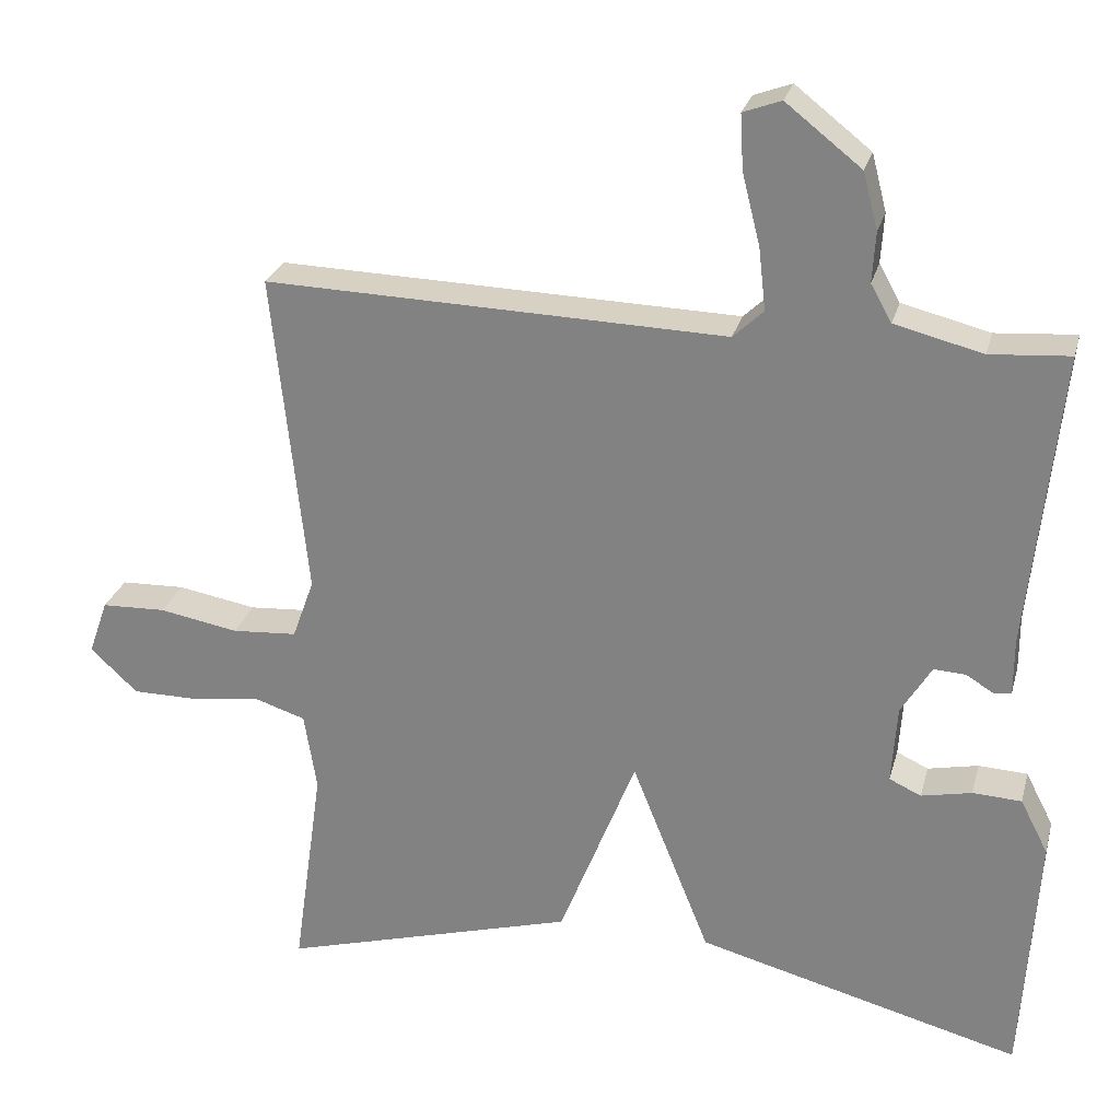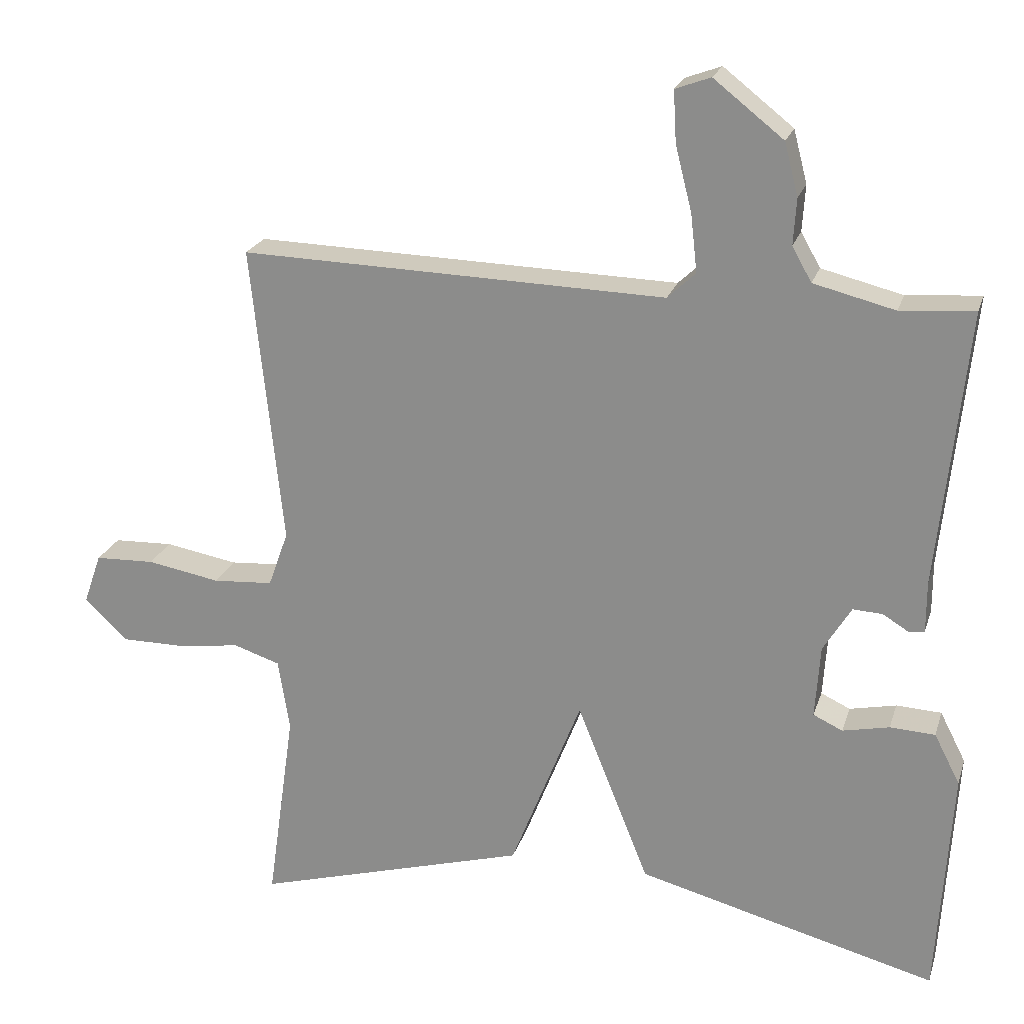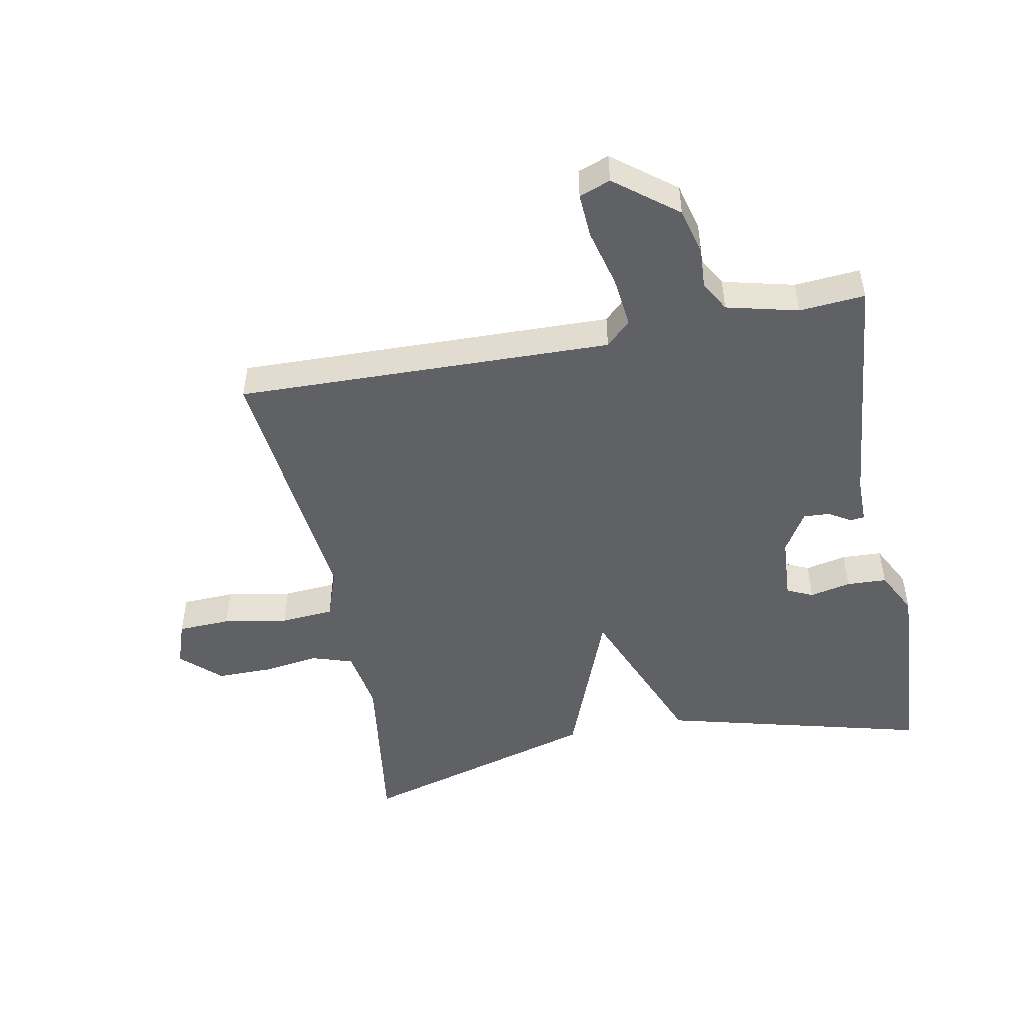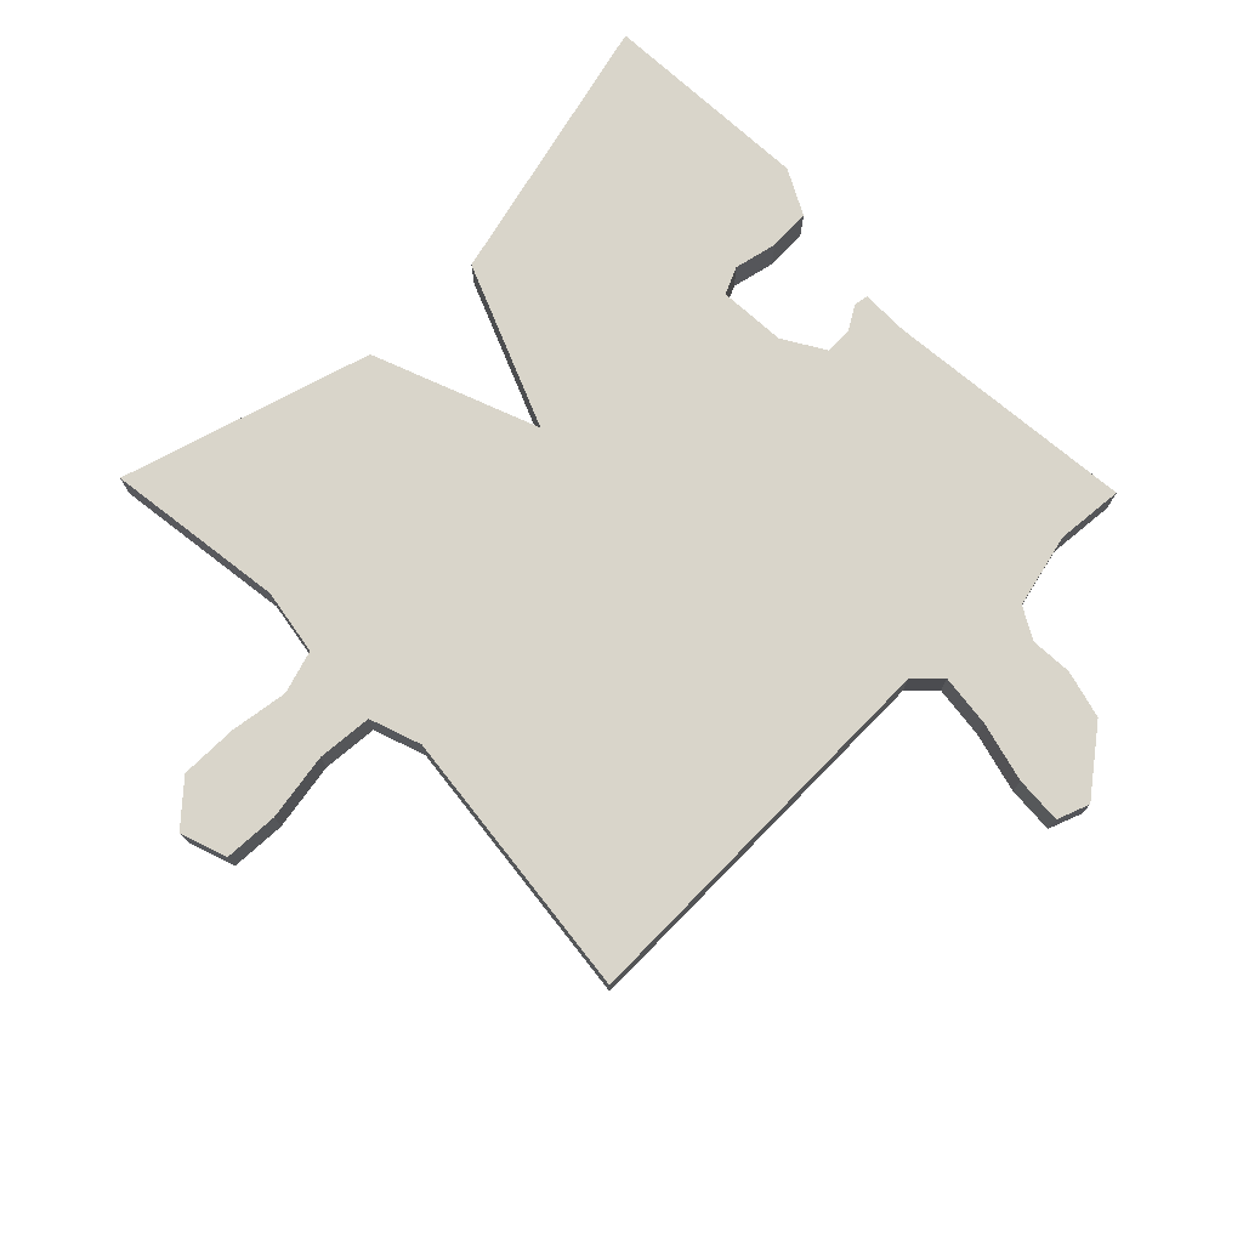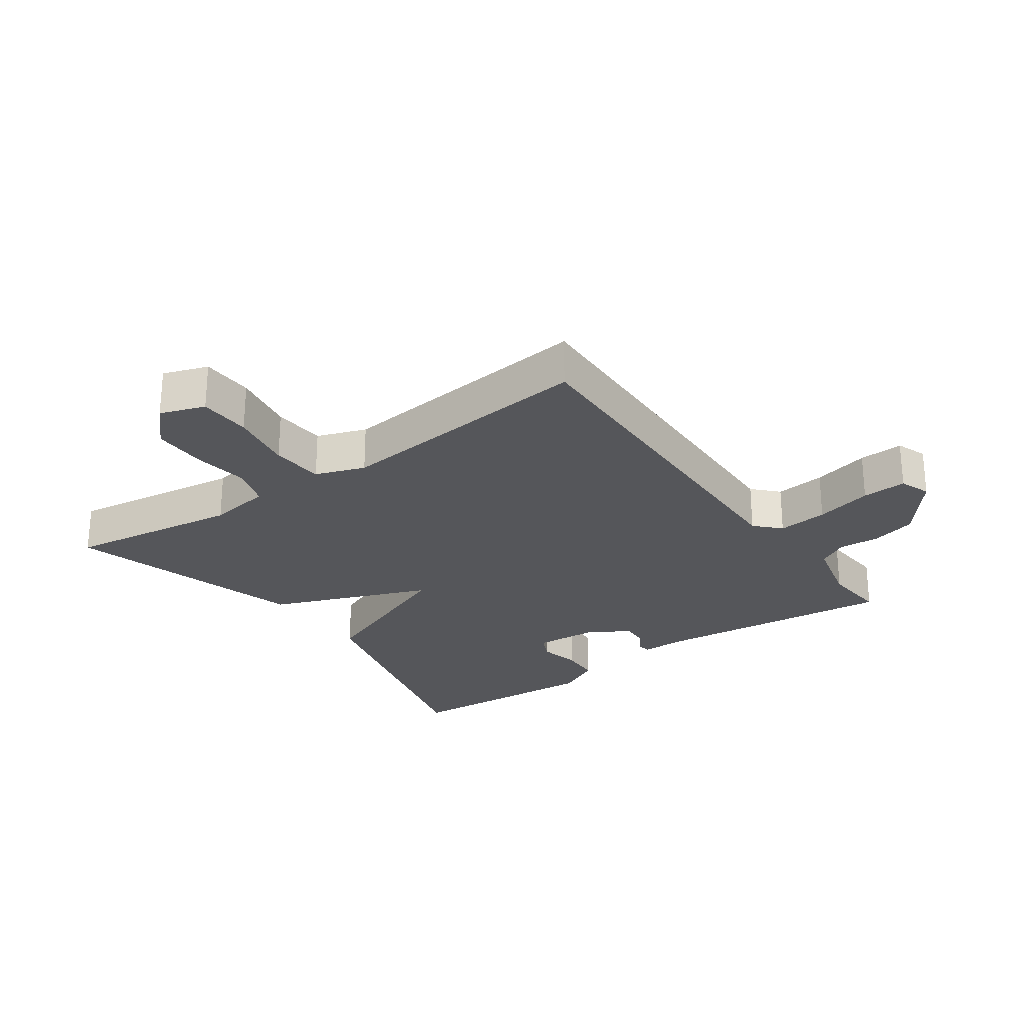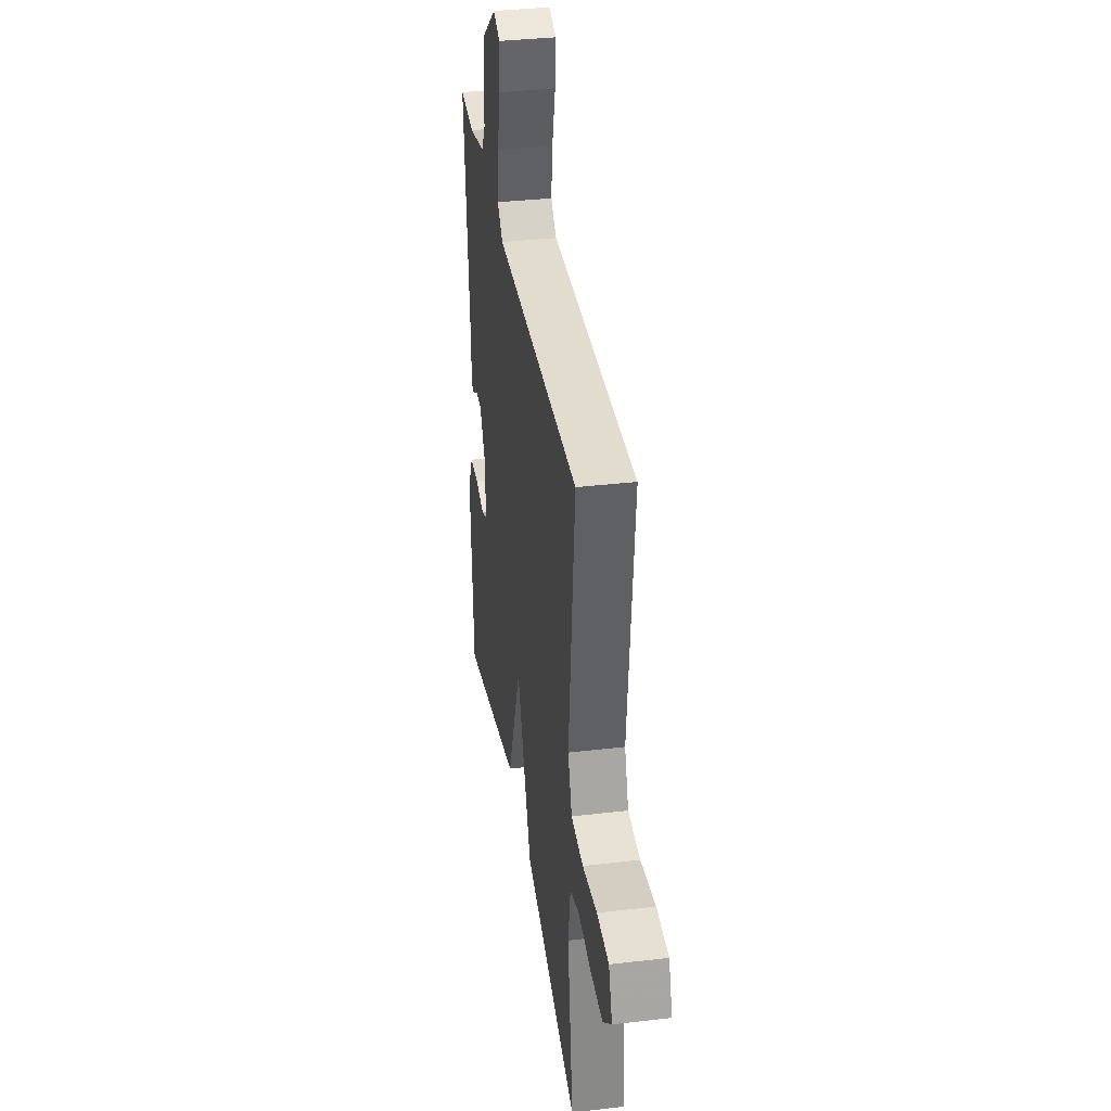
<metadata>
{"format":"obj","ext":"obj","renderer":"f3d","projection":"perspective","resolution":1024,"background":"white","views":[{"elev":26.4,"azim":14.3,"up":"+Z"},{"elev":22.1,"azim":15.6,"up":"+Z"},{"elev":-49.1,"azim":11.1,"up":"+Y"},{"elev":74.7,"azim":-44.1,"up":"+Y"},{"elev":-26.1,"azim":-54.6,"up":"+Y"},{"elev":35.6,"azim":-98.8,"up":"+Z"}]}
</metadata>
<code>
v -0.5 0.07 0.5
v 0.093 0.07 0.484
v 0.132 0.07 0.521
v 0.123 0.07 0.601
v 0.1 0.07 0.692
v 0.096 0.07 0.763
v 0.145 0.07 0.781
v 0.242 0.07 0.705
v 0.261 0.07 0.632
v 0.257 0.07 0.568
v 0.284 0.07 0.52
v 0.397 0.07 0.492
v 0.5 0.07 0.5
v 0.46 0.07 0.116
v 0.46 0.07 0.044
v 0.438 0.07 0.041
v 0.402 0.07 0.063
v 0.361 0.07 0.065
v 0.322 0.07 0.001
v 0.315 0.07 -0.101
v 0.356 0.07 -0.12
v 0.421 0.07 -0.106
v 0.484 0.07 -0.109
v 0.52 0.07 -0.179
v 0.5 0.07 -0.5
v 0.082 0.07 -0.391
v -0.019 0.07 -0.139
v -0.118 0.07 -0.391
v -0.5 0.07 -0.5
v -0.461 0.07 -0.225
v -0.477 0.07 -0.124
v -0.542 0.07 -0.103
v -0.63 0.07 -0.115
v -0.717 0.07 -0.115
v -0.778 0.07 -0.058
v -0.753 0.07 0.013
v -0.67 0.07 0.016
v -0.568 0.07 -0.002
v -0.484 0.07 0.004
v -0.456 0.07 0.082
v -0.5 0 0.5
v 0.093 0 0.484
v 0.132 0 0.521
v 0.123 0 0.601
v 0.1 0 0.692
v 0.096 0 0.763
v 0.145 0 0.781
v 0.242 0 0.705
v 0.261 0 0.632
v 0.257 0 0.568
v 0.284 0 0.52
v 0.397 0 0.492
v 0.5 0 0.5
v 0.46 0 0.116
v 0.46 0 0.044
v 0.438 0 0.041
v 0.402 0 0.063
v 0.361 0 0.065
v 0.322 0 0.001
v 0.315 0 -0.101
v 0.356 0 -0.12
v 0.421 0 -0.106
v 0.484 0 -0.109
v 0.52 0 -0.179
v 0.5 0 -0.5
v 0.082 0 -0.391
v -0.019 0 -0.139
v -0.118 0 -0.391
v -0.5 0 -0.5
v -0.461 0 -0.225
v -0.477 0 -0.124
v -0.542 0 -0.103
v -0.63 0 -0.115
v -0.717 0 -0.115
v -0.778 0 -0.058
v -0.753 0 0.013
v -0.67 0 0.016
v -0.568 0 -0.002
v -0.484 0 0.004
v -0.456 0 0.082
f 36 37 38
f 35 36 38
f 34 35 38
f 33 34 38
f 32 33 38
f 31 32 38 39
f 30 31 39 40
f 27 28 29 30
f 24 25 26 27
f 21 22 23 24
f 21 24 27
f 20 21 27
f 19 20 27
f 27 30 40
f 19 27 40
f 18 19 40
f 14 15 16 17
f 14 17 18
f 13 14 18
f 12 13 18
f 8 9 10
f 7 8 10
f 6 7 10
f 5 6 10
f 4 5 10
f 3 4 10 11
f 11 12 18
f 3 11 18
f 2 3 18
f 1 2 18 40
f 78 77 76
f 78 76 75
f 78 75 74
f 78 74 73
f 78 73 72
f 79 78 72 71
f 80 79 71 70
f 70 69 68 67
f 67 66 65 64
f 64 63 62 61
f 67 64 61
f 67 61 60
f 67 60 59
f 80 70 67
f 80 67 59
f 80 59 58
f 57 56 55 54
f 58 57 54
f 58 54 53
f 58 53 52
f 50 49 48
f 50 48 47
f 50 47 46
f 50 46 45
f 50 45 44
f 51 50 44 43
f 58 52 51
f 58 51 43
f 58 43 42
f 80 58 42 41
f 1 41 42 2
f 2 42 43 3
f 3 43 44 4
f 4 44 45 5
f 5 45 46 6
f 6 46 47 7
f 7 47 48 8
f 8 48 49 9
f 9 49 50 10
f 10 50 51 11
f 11 51 52 12
f 12 52 53 13
f 13 53 54 14
f 14 54 55 15
f 15 55 56 16
f 16 56 57 17
f 17 57 58 18
f 18 58 59 19
f 19 59 60 20
f 20 60 61 21
f 21 61 62 22
f 22 62 63 23
f 23 63 64 24
f 24 64 65 25
f 25 65 66 26
f 26 66 67 27
f 27 67 68 28
f 28 68 69 29
f 29 69 70 30
f 30 70 71 31
f 31 71 72 32
f 32 72 73 33
f 33 73 74 34
f 34 74 75 35
f 35 75 76 36
f 36 76 77 37
f 37 77 78 38
f 38 78 79 39
f 39 79 80 40
f 40 80 41 1

</code>
